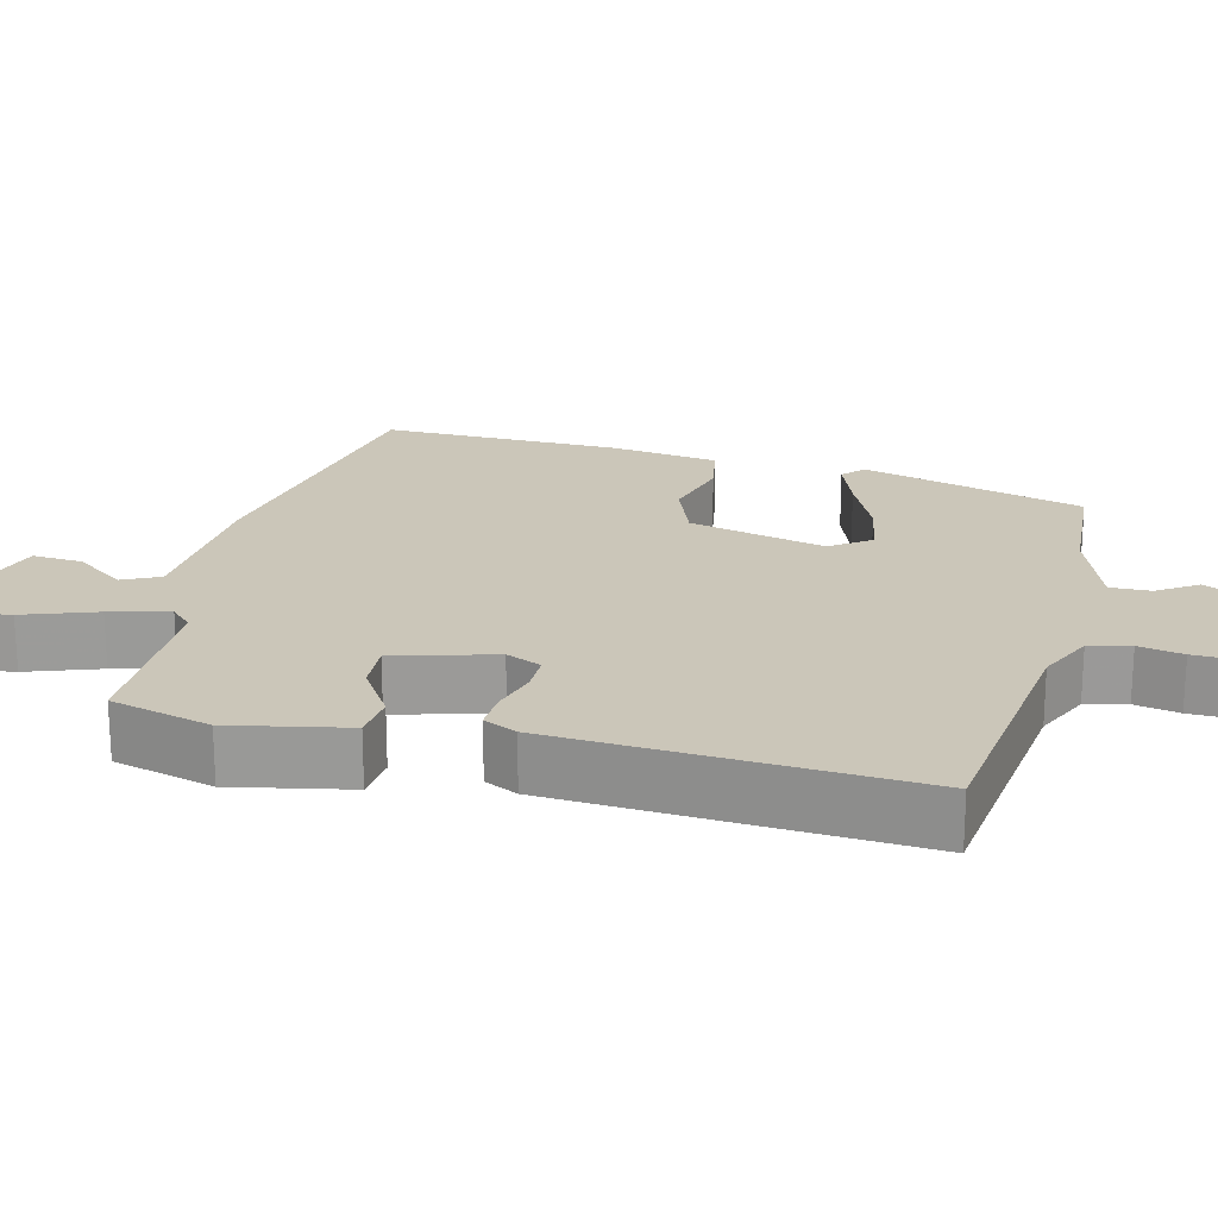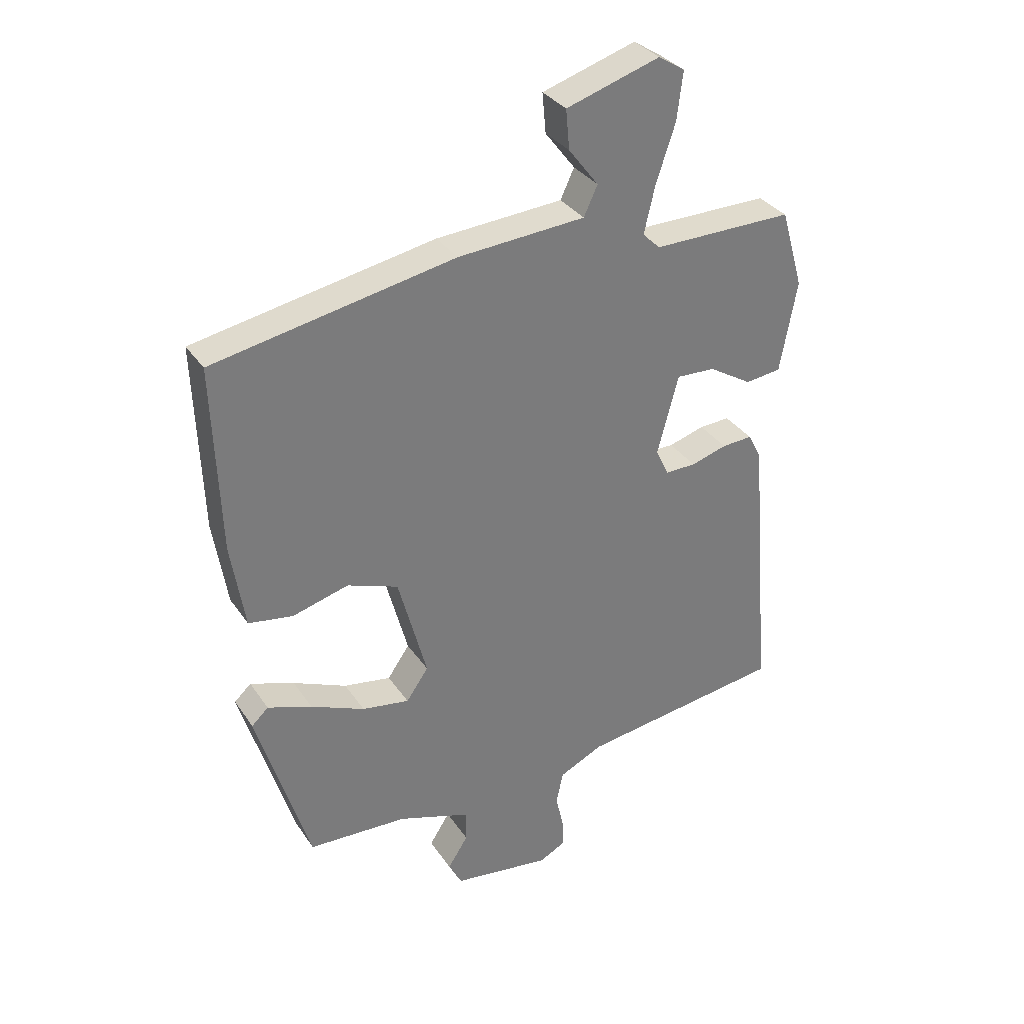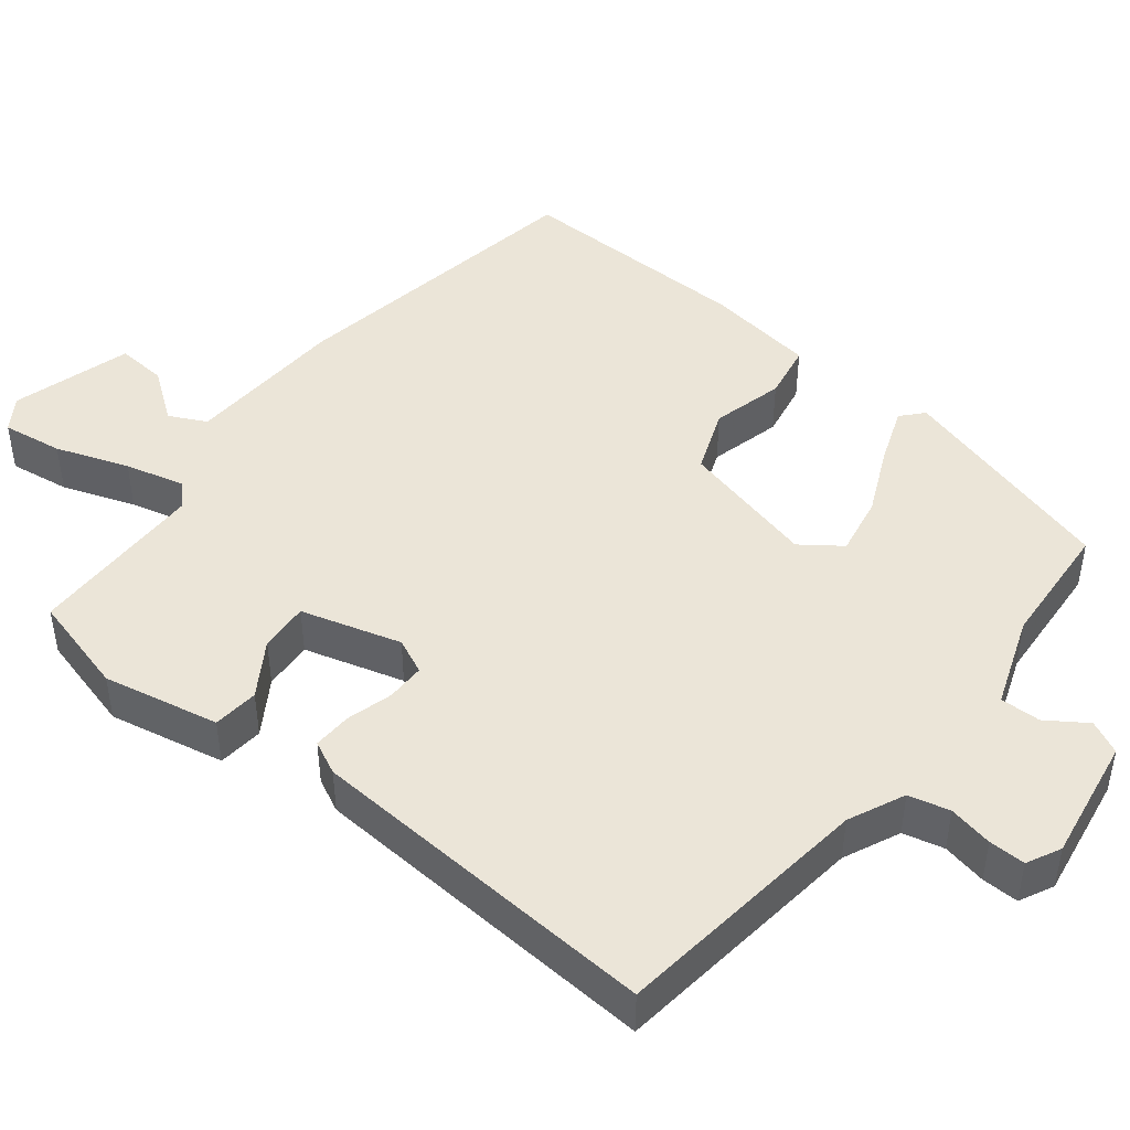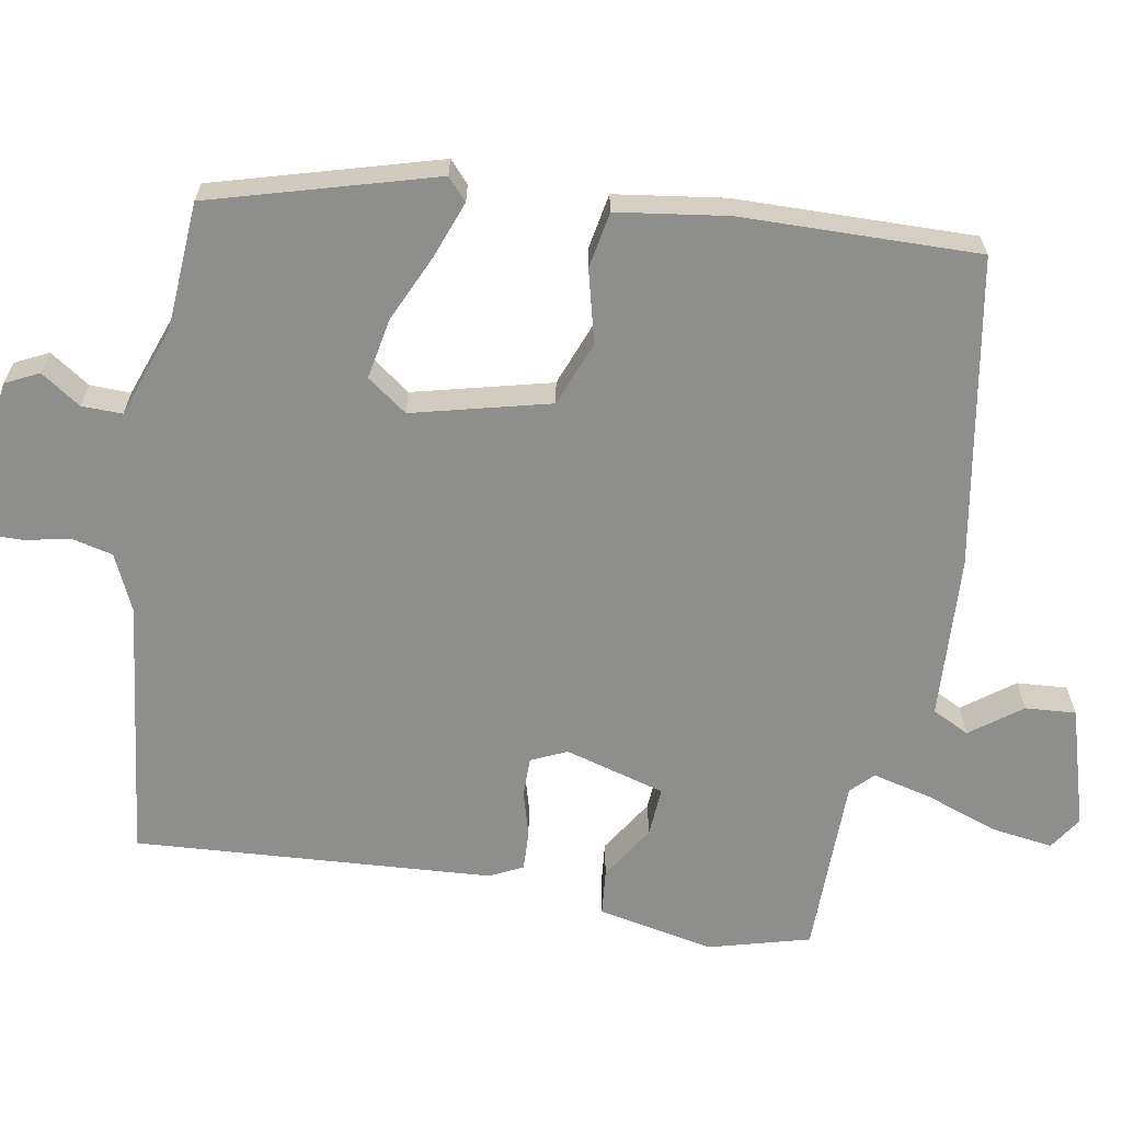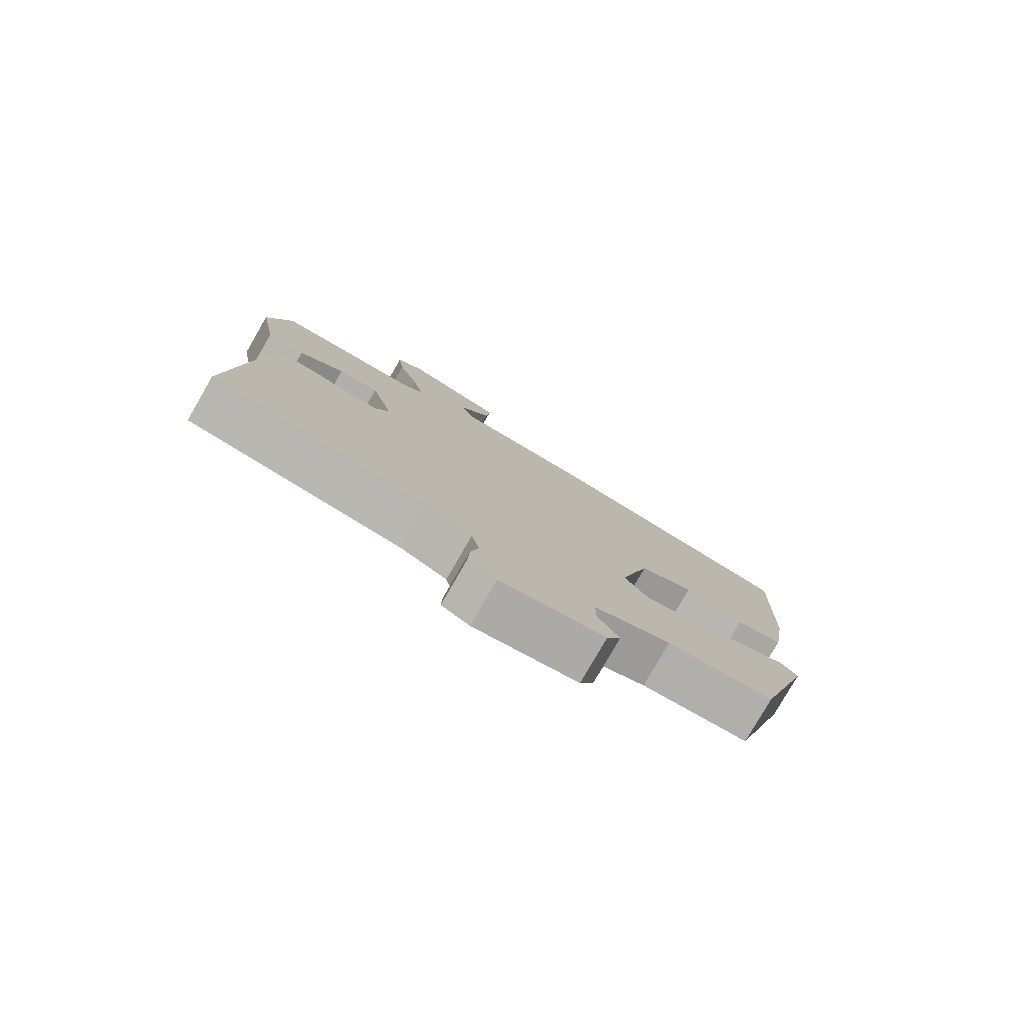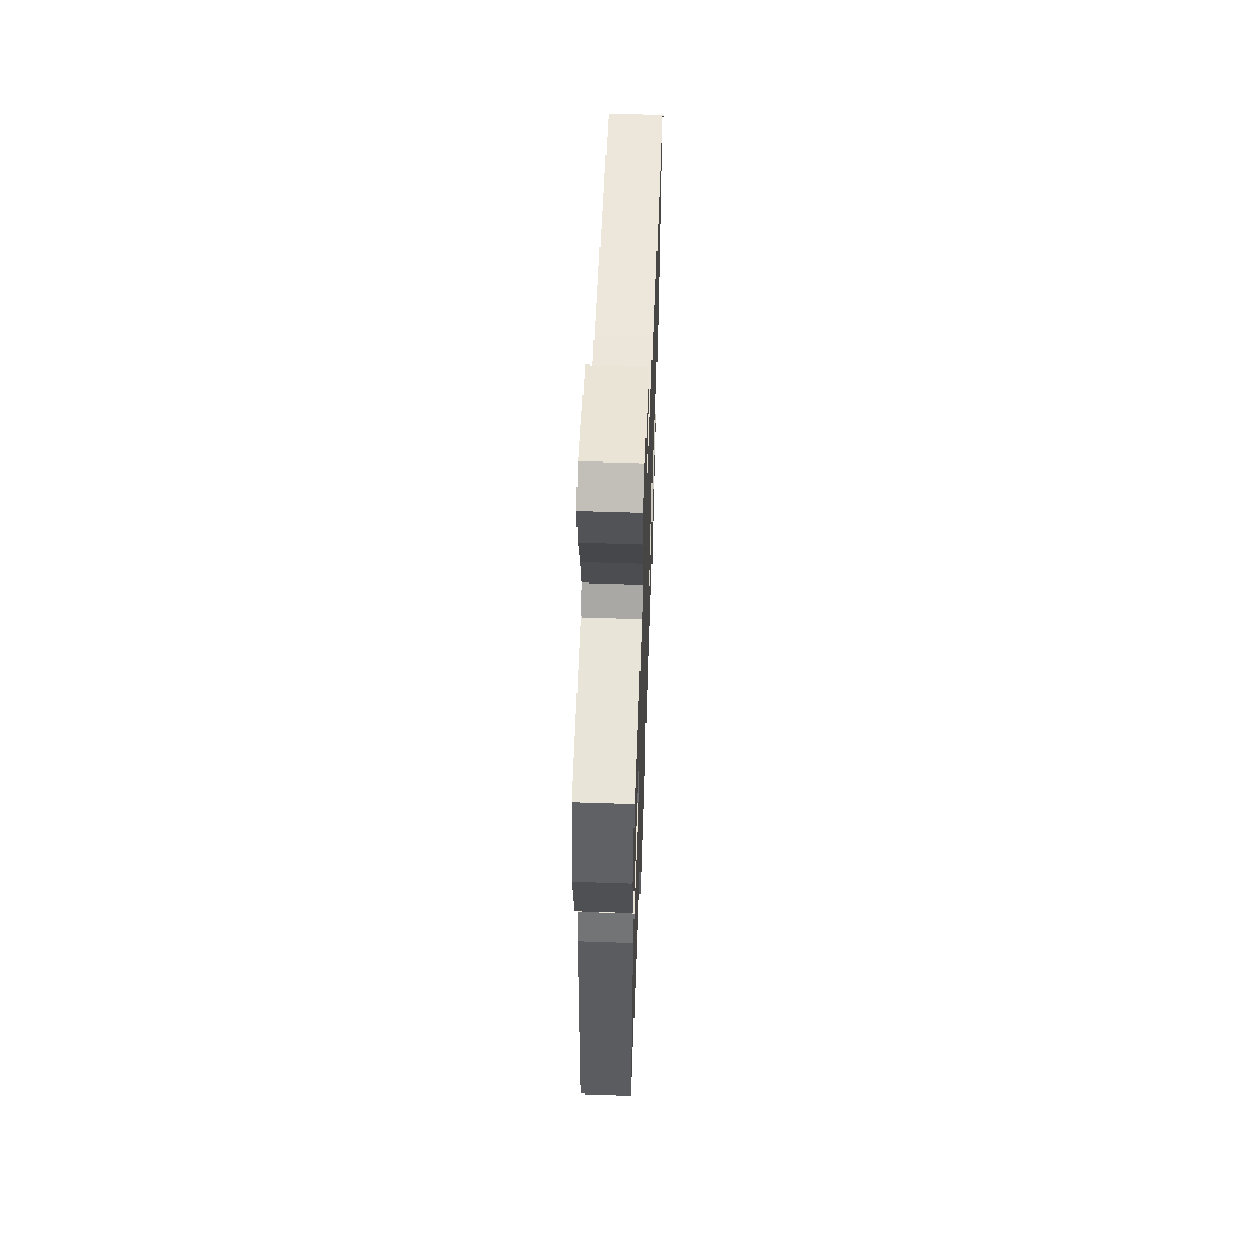
<metadata>
{"format":"obj","ext":"obj","renderer":"f3d","projection":"perspective","resolution":1024,"background":"white","views":[{"elev":20.8,"azim":103.0,"up":"+Y"},{"elev":33.1,"azim":-28.7,"up":"+Z"},{"elev":45.8,"azim":127.3,"up":"+Y"},{"elev":-64.8,"azim":-101.0,"up":"+Y"},{"elev":-79.4,"azim":150.0,"up":"+Z"},{"elev":60.8,"azim":92.3,"up":"+Z"}]}
</metadata>
<code>
v -0.498 0.07 0.454
v -0.095 0.07 0.53
v 0.117 0.07 0.545
v 0.14 0.07 0.594
v 0.09 0.07 0.659
v 0.084 0.07 0.725
v 0.24 0.07 0.774
v 0.284 0.07 0.746
v 0.274 0.07 0.666
v 0.242 0.07 0.57
v 0.224 0.07 0.492
v 0.253 0.07 0.464
v 0.488 0.07 0.466
v 0.526 0.07 0.335
v 0.498 0.07 0.182
v 0.438 0.07 0.175
v 0.366 0.07 0.219
v 0.301 0.07 0.222
v 0.266 0.07 0.09
v 0.288 0.07 0.044
v 0.339 0.07 0.045
v 0.399 0.07 0.063
v 0.45 0.07 0.066
v 0.472 0.07 0.023
v 0.511 0.07 -0.444
v 0.17 0.07 -0.492
v 0.097 0.07 -0.527
v 0.085 0.07 -0.581
v 0.098 0.07 -0.639
v 0.1 0.07 -0.687
v 0.056 0.07 -0.71
v -0.108 0.07 -0.687
v -0.13 0.07 -0.644
v -0.096 0.07 -0.591
v -0.096 0.07 -0.538
v -0.217 0.07 -0.497
v -0.383 0.07 -0.489
v -0.471 0.07 -0.198
v -0.443 0.07 -0.172
v -0.369 0.07 -0.198
v -0.279 0.07 -0.237
v -0.2 0.07 -0.25
v -0.163 0.07 -0.197
v -0.211 0.07 -0.018
v -0.296 0.07 0.013
v -0.39 0.07 -0.013
v -0.464 0.07 -0.001
v -0.487 0.07 0.143
v -0.498 0 0.454
v -0.095 0 0.53
v 0.117 0 0.545
v 0.14 0 0.594
v 0.09 0 0.659
v 0.084 0 0.725
v 0.24 0 0.774
v 0.284 0 0.746
v 0.274 0 0.666
v 0.242 0 0.57
v 0.224 0 0.492
v 0.253 0 0.464
v 0.488 0 0.466
v 0.526 0 0.335
v 0.498 0 0.182
v 0.438 0 0.175
v 0.366 0 0.219
v 0.301 0 0.222
v 0.266 0 0.09
v 0.288 0 0.044
v 0.339 0 0.045
v 0.399 0 0.063
v 0.45 0 0.066
v 0.472 0 0.023
v 0.511 0 -0.444
v 0.17 0 -0.492
v 0.097 0 -0.527
v 0.085 0 -0.581
v 0.098 0 -0.639
v 0.1 0 -0.687
v 0.056 0 -0.71
v -0.108 0 -0.687
v -0.13 0 -0.644
v -0.096 0 -0.591
v -0.096 0 -0.538
v -0.217 0 -0.497
v -0.383 0 -0.489
v -0.471 0 -0.198
v -0.443 0 -0.172
v -0.369 0 -0.198
v -0.279 0 -0.237
v -0.2 0 -0.25
v -0.163 0 -0.197
v -0.211 0 -0.018
v -0.296 0 0.013
v -0.39 0 -0.013
v -0.464 0 -0.001
v -0.487 0 0.143
f 1 2 3
f 48 1 3
f 47 48 3
f 46 47 3
f 45 46 3
f 44 45 3
f 43 44 3
f 39 40 41
f 38 39 41
f 37 38 41
f 36 37 41
f 35 36 41 42
f 32 33 34
f 31 32 34
f 30 31 34
f 29 30 34
f 28 29 34
f 27 28 34 35
f 35 42 43
f 27 35 43
f 26 27 43
f 25 26 43
f 24 25 43
f 23 24 43
f 22 23 43
f 21 22 43
f 15 16 17
f 14 15 17
f 13 14 17
f 12 13 17
f 11 12 17 18
f 8 9 10
f 7 8 10
f 6 7 10
f 5 6 10
f 4 5 10
f 4 10 11
f 11 18 19
f 4 11 19
f 3 4 19
f 20 21 43
f 19 20 43
f 3 19 43
f 51 50 49
f 51 49 96
f 51 96 95
f 51 95 94
f 51 94 93
f 51 93 92
f 51 92 91
f 89 88 87
f 89 87 86
f 89 86 85
f 89 85 84
f 90 89 84 83
f 82 81 80
f 82 80 79
f 82 79 78
f 82 78 77
f 82 77 76
f 83 82 76 75
f 91 90 83
f 91 83 75
f 91 75 74
f 91 74 73
f 91 73 72
f 91 72 71
f 91 71 70
f 91 70 69
f 65 64 63
f 65 63 62
f 65 62 61
f 65 61 60
f 66 65 60 59
f 58 57 56
f 58 56 55
f 58 55 54
f 58 54 53
f 58 53 52
f 59 58 52
f 67 66 59
f 67 59 52
f 67 52 51
f 91 69 68
f 91 68 67
f 91 67 51
f 1 49 50 2
f 2 50 51 3
f 3 51 52 4
f 4 52 53 5
f 5 53 54 6
f 6 54 55 7
f 7 55 56 8
f 8 56 57 9
f 9 57 58 10
f 10 58 59 11
f 11 59 60 12
f 12 60 61 13
f 13 61 62 14
f 14 62 63 15
f 15 63 64 16
f 16 64 65 17
f 17 65 66 18
f 18 66 67 19
f 19 67 68 20
f 20 68 69 21
f 21 69 70 22
f 22 70 71 23
f 23 71 72 24
f 24 72 73 25
f 25 73 74 26
f 26 74 75 27
f 27 75 76 28
f 28 76 77 29
f 29 77 78 30
f 30 78 79 31
f 31 79 80 32
f 32 80 81 33
f 33 81 82 34
f 34 82 83 35
f 35 83 84 36
f 36 84 85 37
f 37 85 86 38
f 38 86 87 39
f 39 87 88 40
f 40 88 89 41
f 41 89 90 42
f 42 90 91 43
f 43 91 92 44
f 44 92 93 45
f 45 93 94 46
f 46 94 95 47
f 47 95 96 48
f 48 96 49 1

</code>
